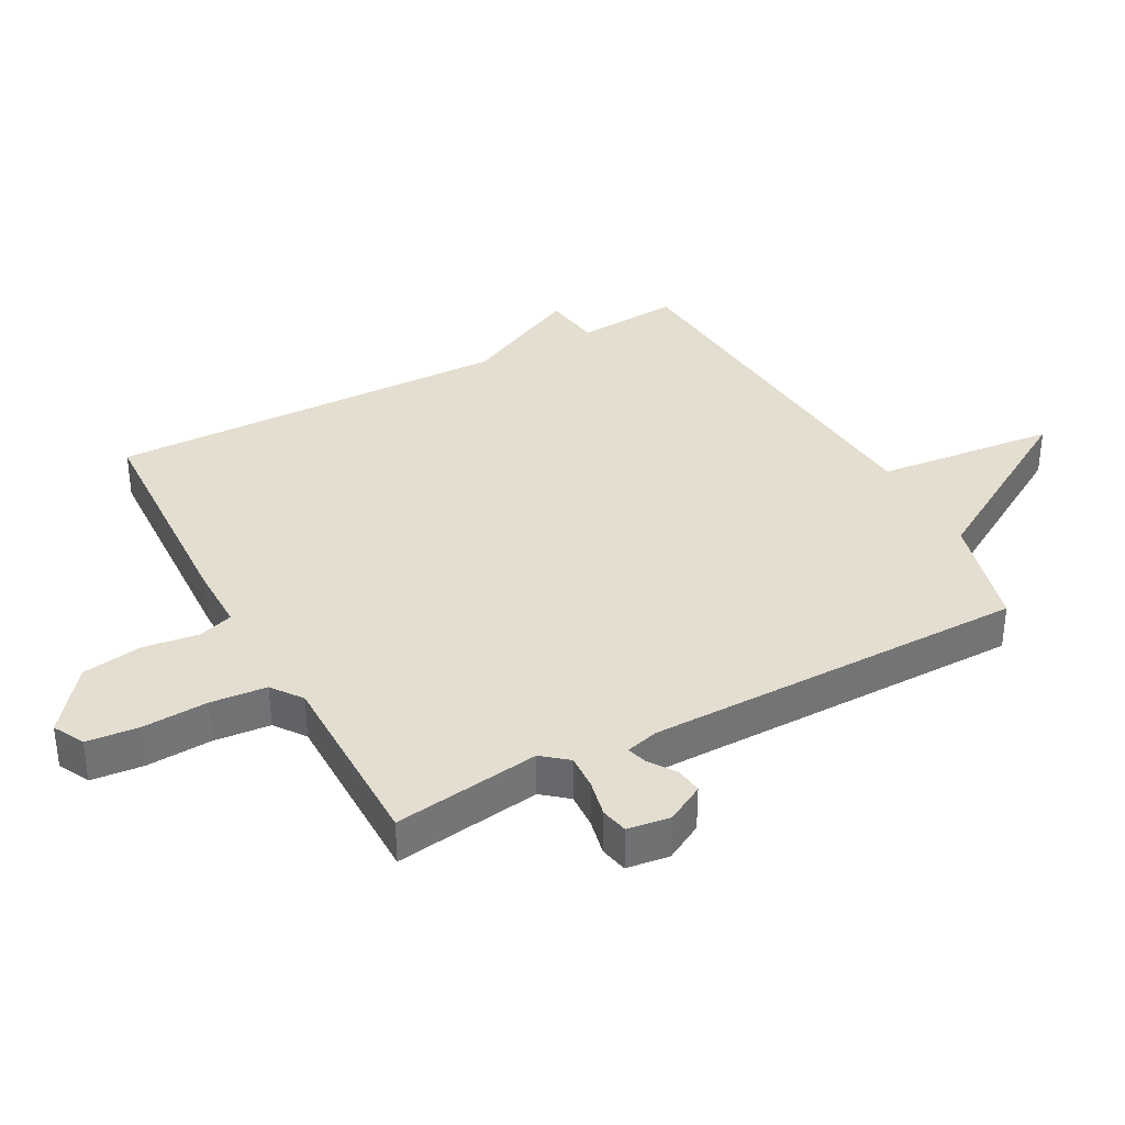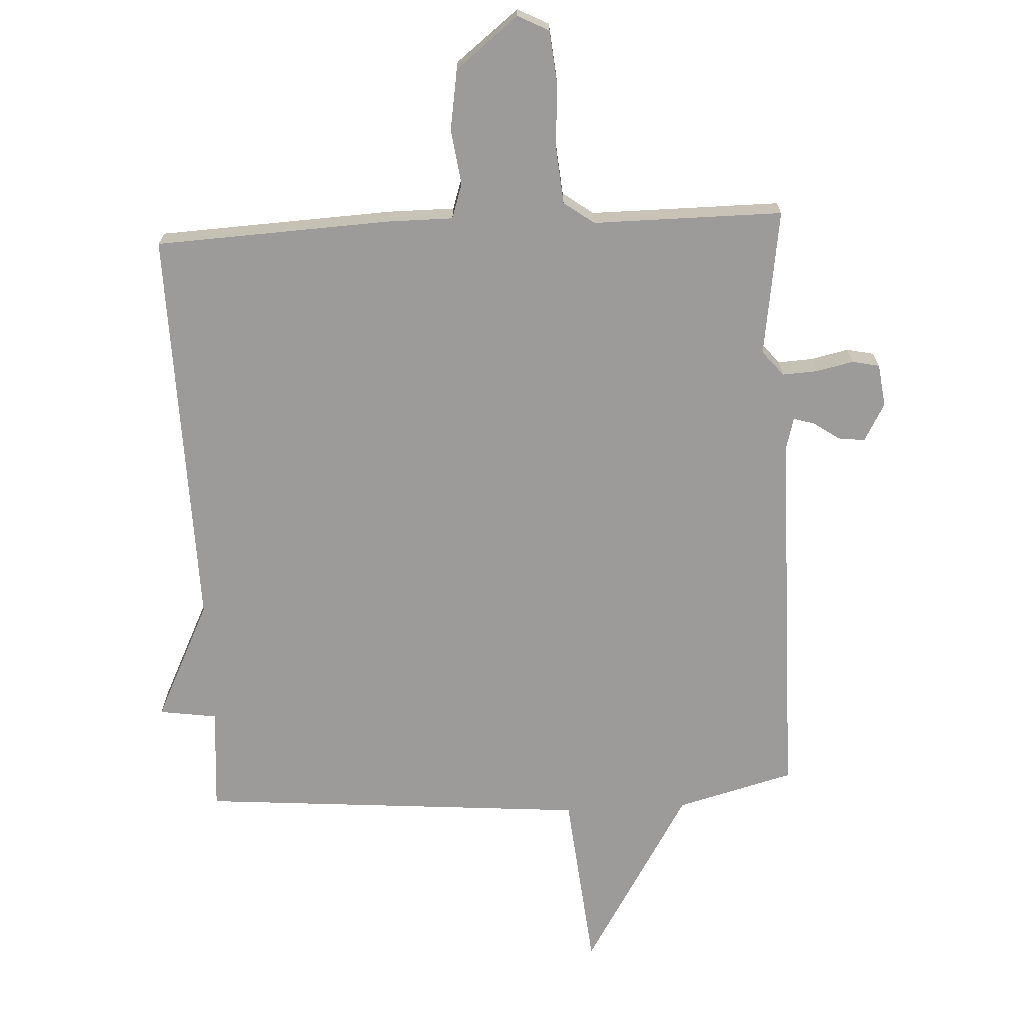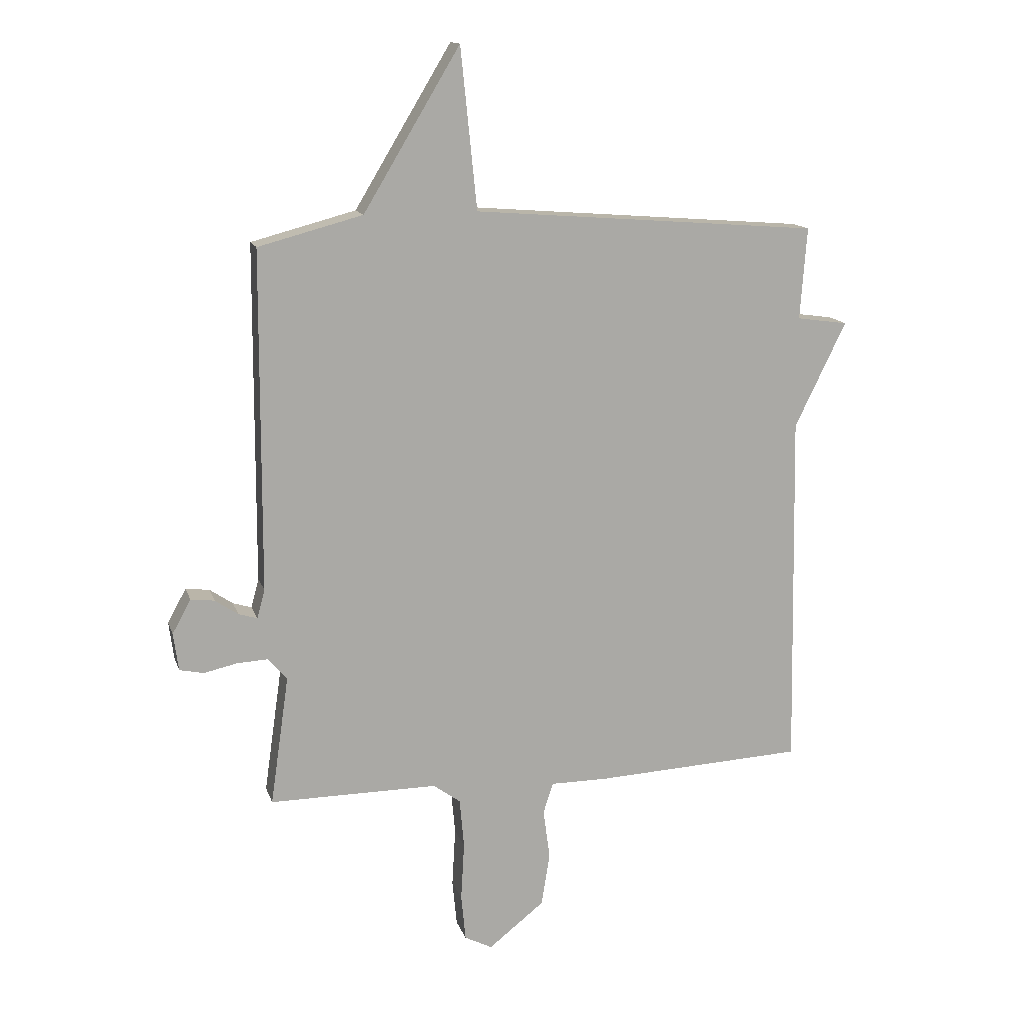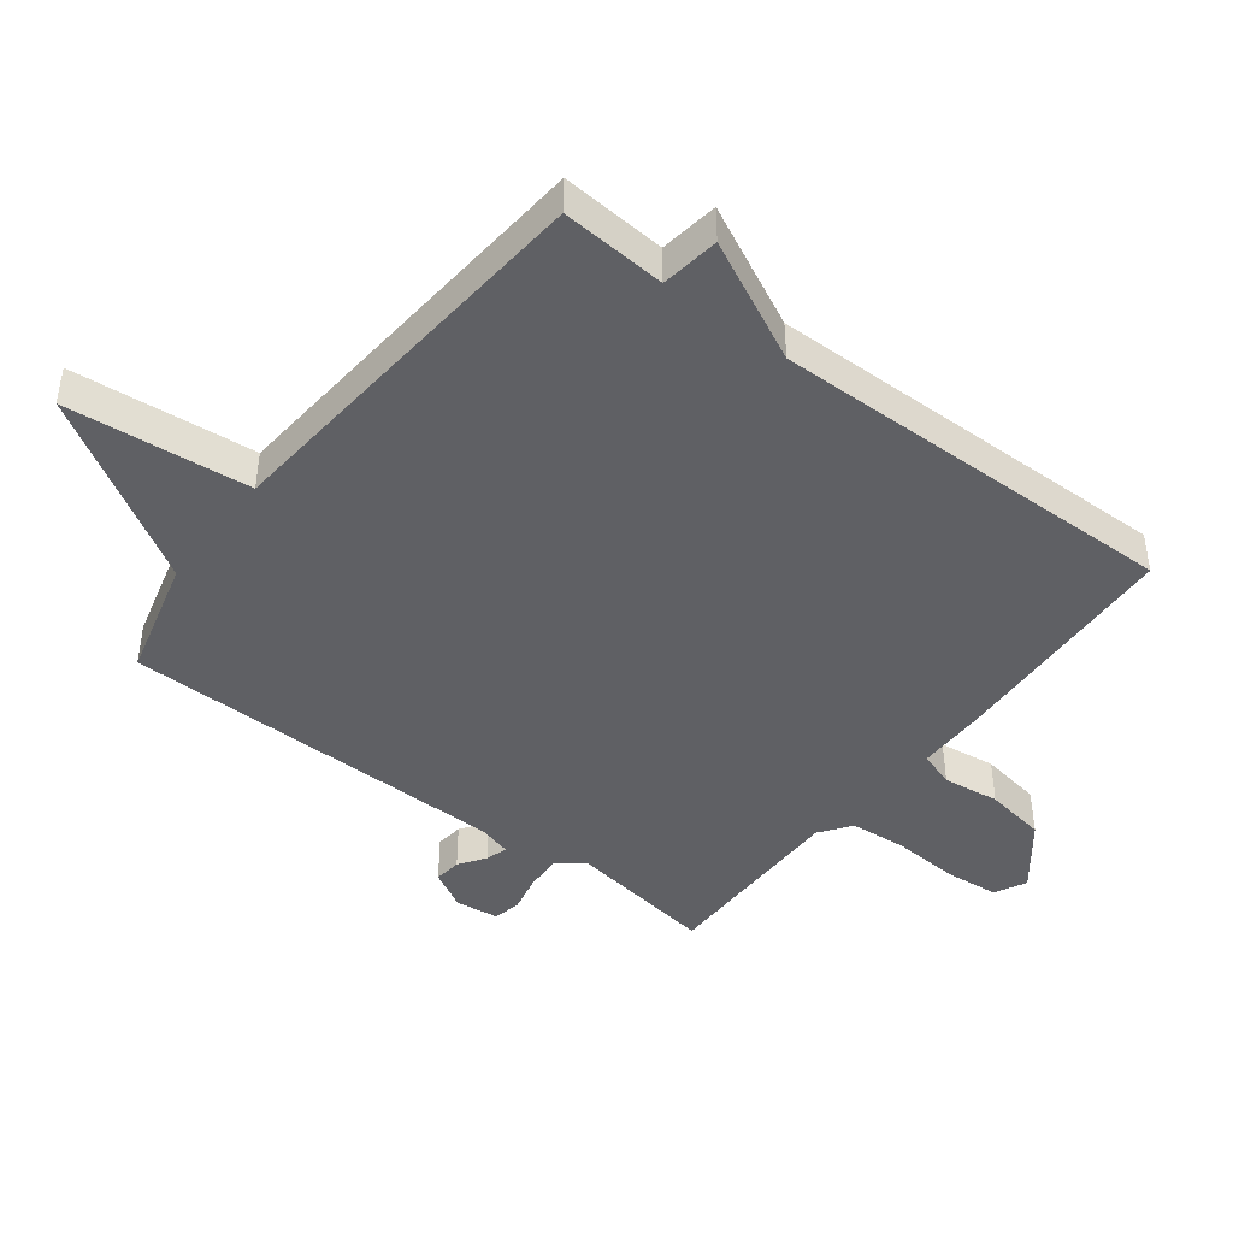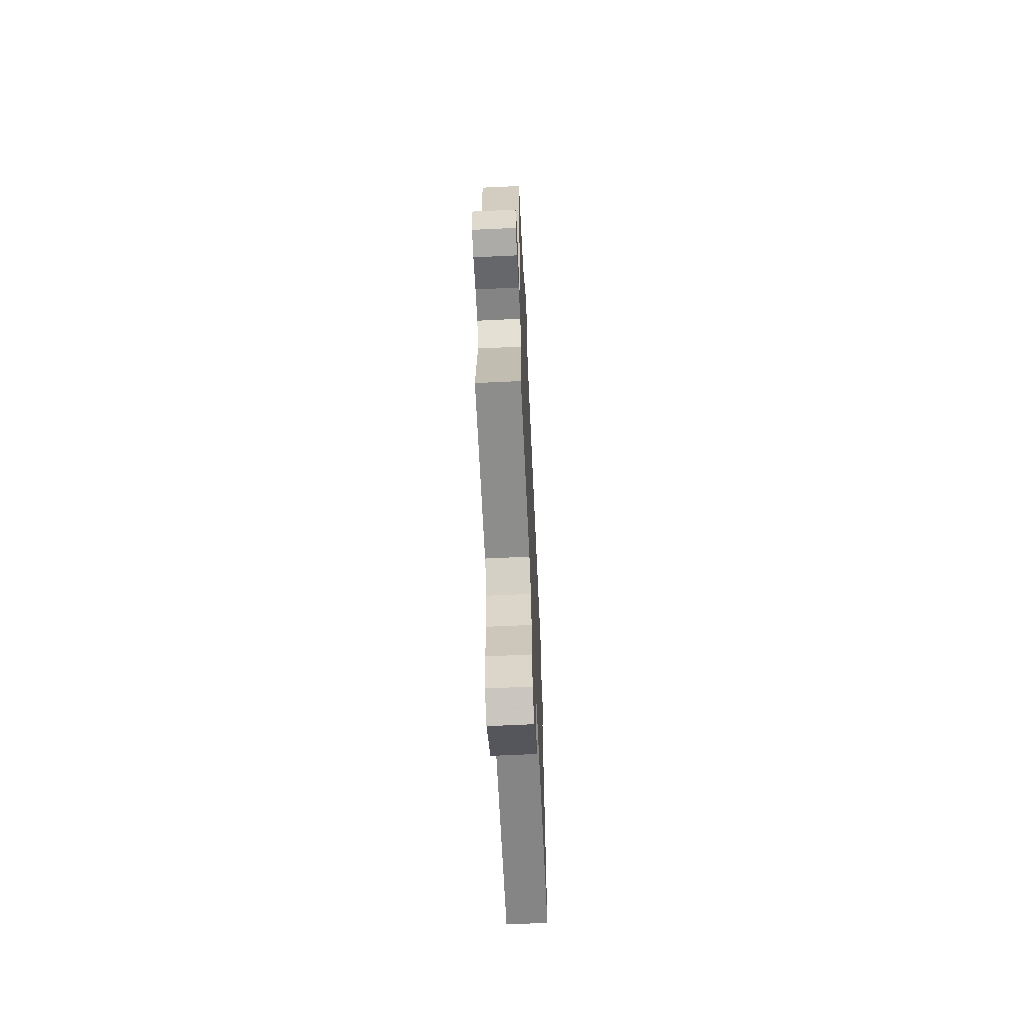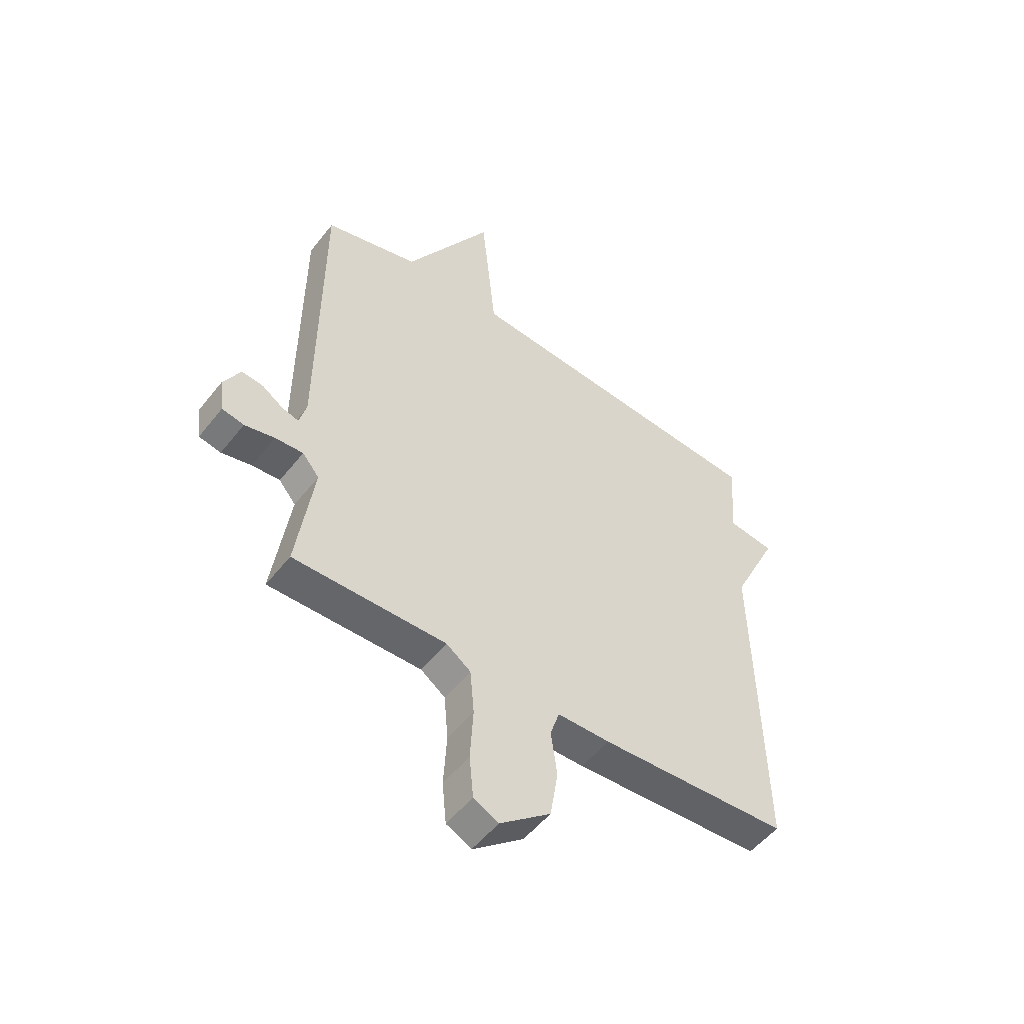
<metadata>
{"format":"obj","ext":"obj","renderer":"f3d","projection":"perspective","resolution":1024,"background":"white","views":[{"elev":35.9,"azim":-118.4,"up":"+Y"},{"elev":-69.8,"azim":-177.1,"up":"+Y"},{"elev":14.2,"azim":-15.1,"up":"+Z"},{"elev":-44.3,"azim":52.4,"up":"+Y"},{"elev":-64.6,"azim":-87.3,"up":"+Z"},{"elev":-52.0,"azim":-37.0,"up":"+Z"}]}
</metadata>
<code>
v -0.5 0.07 0.5
v -0.315 0.07 0.549
v -0.144 0.07 0.833
v -0.115 0.07 0.549
v 0.5 0.07 0.5
v 0.488 0.07 0.337
v 0.579 0.07 0.324
v 0.488 0.07 0.137
v 0.5 0.07 -0.5
v 0.129 0.07 -0.518
v 0.026 0.07 -0.518
v 0.008 0.07 -0.573
v 0.02 0.07 -0.66
v 0.005 0.07 -0.755
v -0.094 0.07 -0.833
v -0.143 0.07 -0.808
v -0.151 0.07 -0.726
v -0.145 0.07 -0.622
v -0.153 0.07 -0.534
v -0.201 0.07 -0.499
v -0.5 0.07 -0.5
v -0.467 0.07 -0.27
v -0.5 0.07 -0.23
v -0.555 0.07 -0.233
v -0.614 0.07 -0.246
v -0.657 0.07 -0.237
v -0.666 0.07 -0.17
v -0.633 0.07 -0.11
v -0.591 0.07 -0.115
v -0.55 0.07 -0.143
v -0.517 0.07 -0.153
v -0.503 0.07 -0.102
v -0.5 0 0.5
v -0.315 0 0.549
v -0.144 0 0.833
v -0.115 0 0.549
v 0.5 0 0.5
v 0.488 0 0.337
v 0.579 0 0.324
v 0.488 0 0.137
v 0.5 0 -0.5
v 0.129 0 -0.518
v 0.026 0 -0.518
v 0.008 0 -0.573
v 0.02 0 -0.66
v 0.005 0 -0.755
v -0.094 0 -0.833
v -0.143 0 -0.808
v -0.151 0 -0.726
v -0.145 0 -0.622
v -0.153 0 -0.534
v -0.201 0 -0.499
v -0.5 0 -0.5
v -0.467 0 -0.27
v -0.5 0 -0.23
v -0.555 0 -0.233
v -0.614 0 -0.246
v -0.657 0 -0.237
v -0.666 0 -0.17
v -0.633 0 -0.11
v -0.591 0 -0.115
v -0.55 0 -0.143
v -0.517 0 -0.153
v -0.503 0 -0.102
f 28 29 30
f 27 28 30
f 26 27 30
f 25 26 30
f 24 25 30
f 23 24 30 31
f 22 23 31 32
f 20 21 22
f 32 1 2
f 22 32 2
f 20 22 2
f 19 20 2
f 16 17 18
f 15 16 18
f 14 15 18
f 13 14 18
f 12 13 18
f 11 12 18 19
f 8 9 10 11
f 8 11 19
f 7 8 19
f 6 7 19
f 6 19 2
f 5 6 2
f 4 5 2
f 2 3 4
f 62 61 60
f 62 60 59
f 62 59 58
f 62 58 57
f 62 57 56
f 63 62 56 55
f 64 63 55 54
f 54 53 52
f 34 33 64
f 34 64 54
f 34 54 52
f 34 52 51
f 50 49 48
f 50 48 47
f 50 47 46
f 50 46 45
f 50 45 44
f 51 50 44 43
f 43 42 41 40
f 51 43 40
f 51 40 39
f 51 39 38
f 34 51 38
f 34 38 37
f 34 37 36
f 36 35 34
f 1 33 34 2
f 2 34 35 3
f 3 35 36 4
f 4 36 37 5
f 5 37 38 6
f 6 38 39 7
f 7 39 40 8
f 8 40 41 9
f 9 41 42 10
f 10 42 43 11
f 11 43 44 12
f 12 44 45 13
f 13 45 46 14
f 14 46 47 15
f 15 47 48 16
f 16 48 49 17
f 17 49 50 18
f 18 50 51 19
f 19 51 52 20
f 20 52 53 21
f 21 53 54 22
f 22 54 55 23
f 23 55 56 24
f 24 56 57 25
f 25 57 58 26
f 26 58 59 27
f 27 59 60 28
f 28 60 61 29
f 29 61 62 30
f 30 62 63 31
f 31 63 64 32
f 32 64 33 1

</code>
